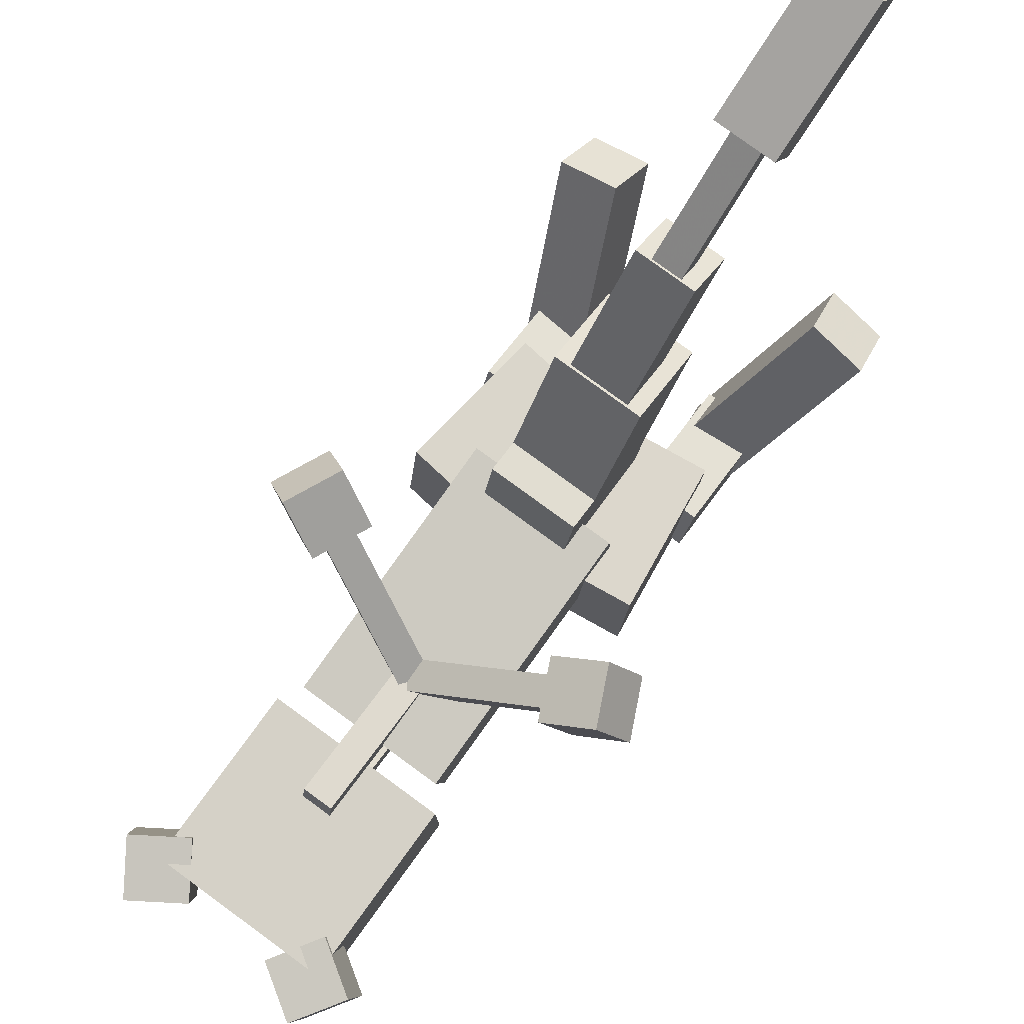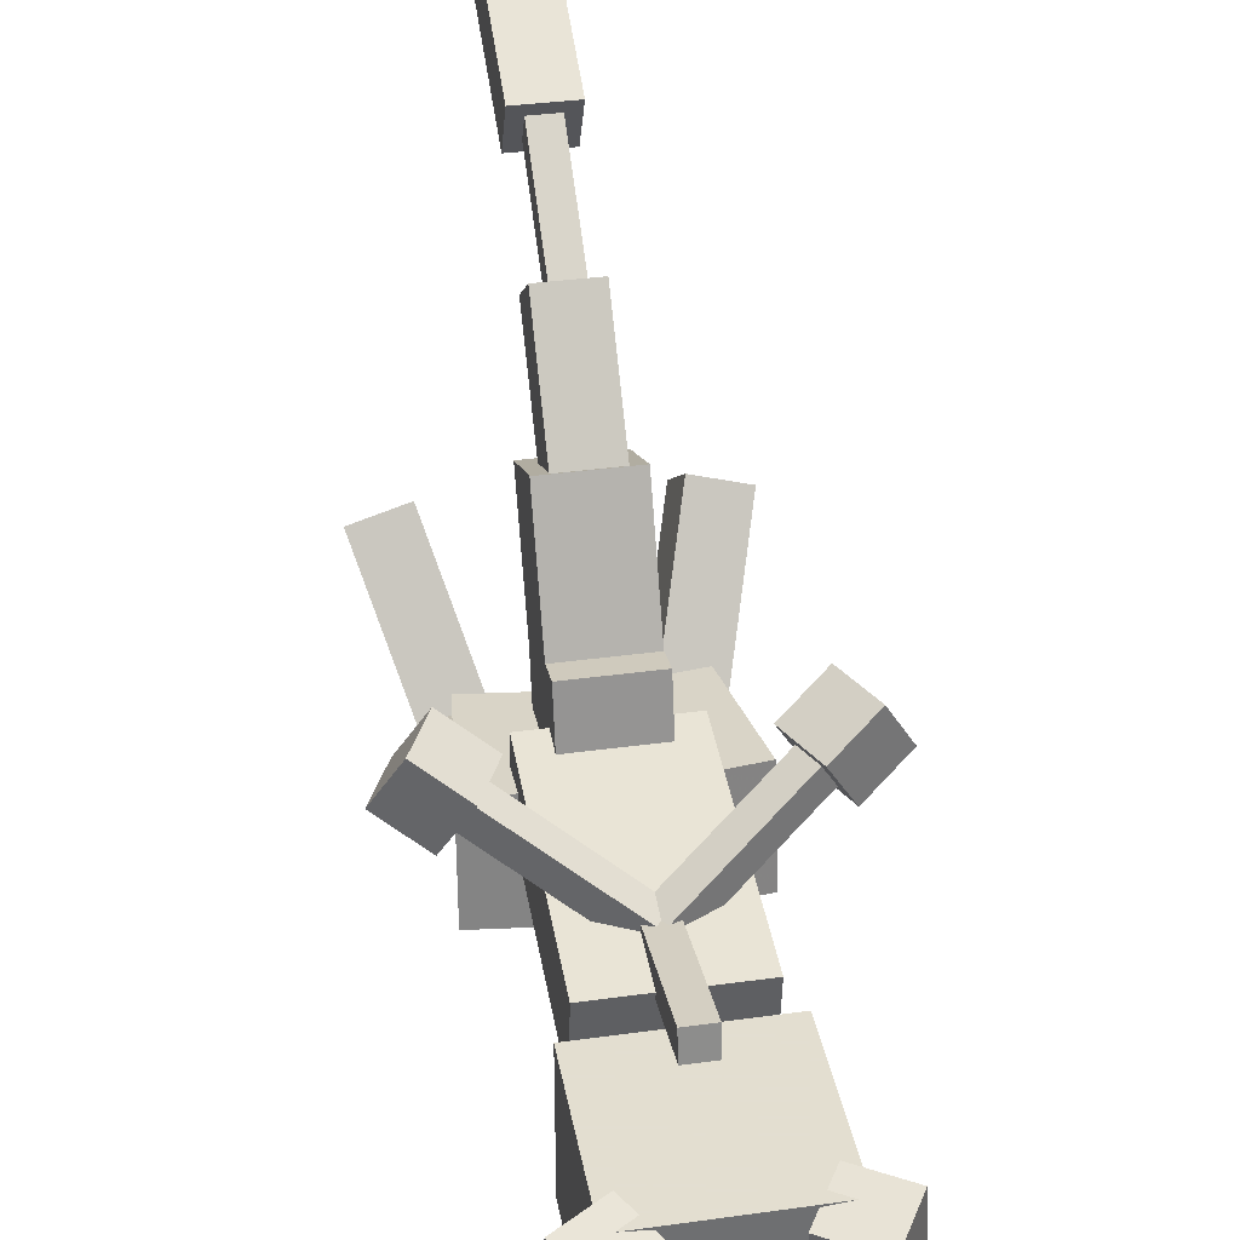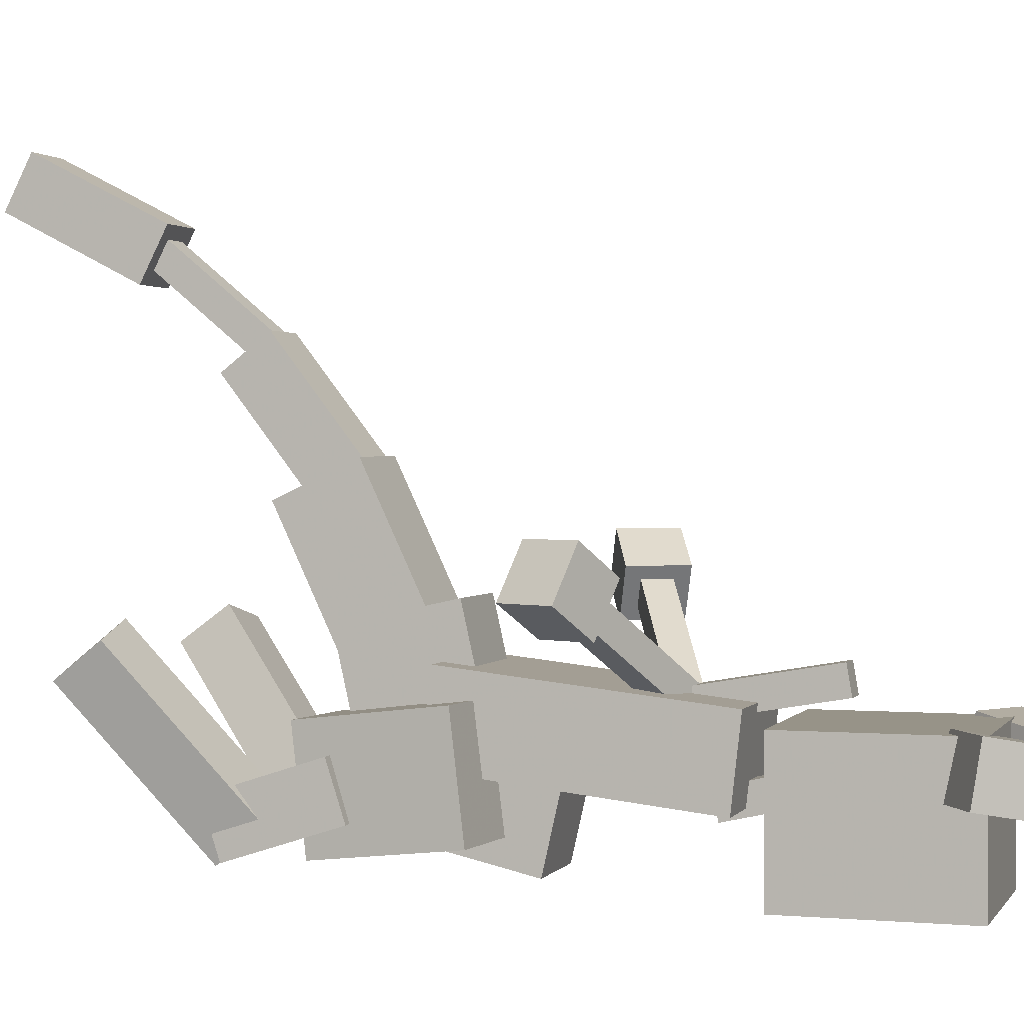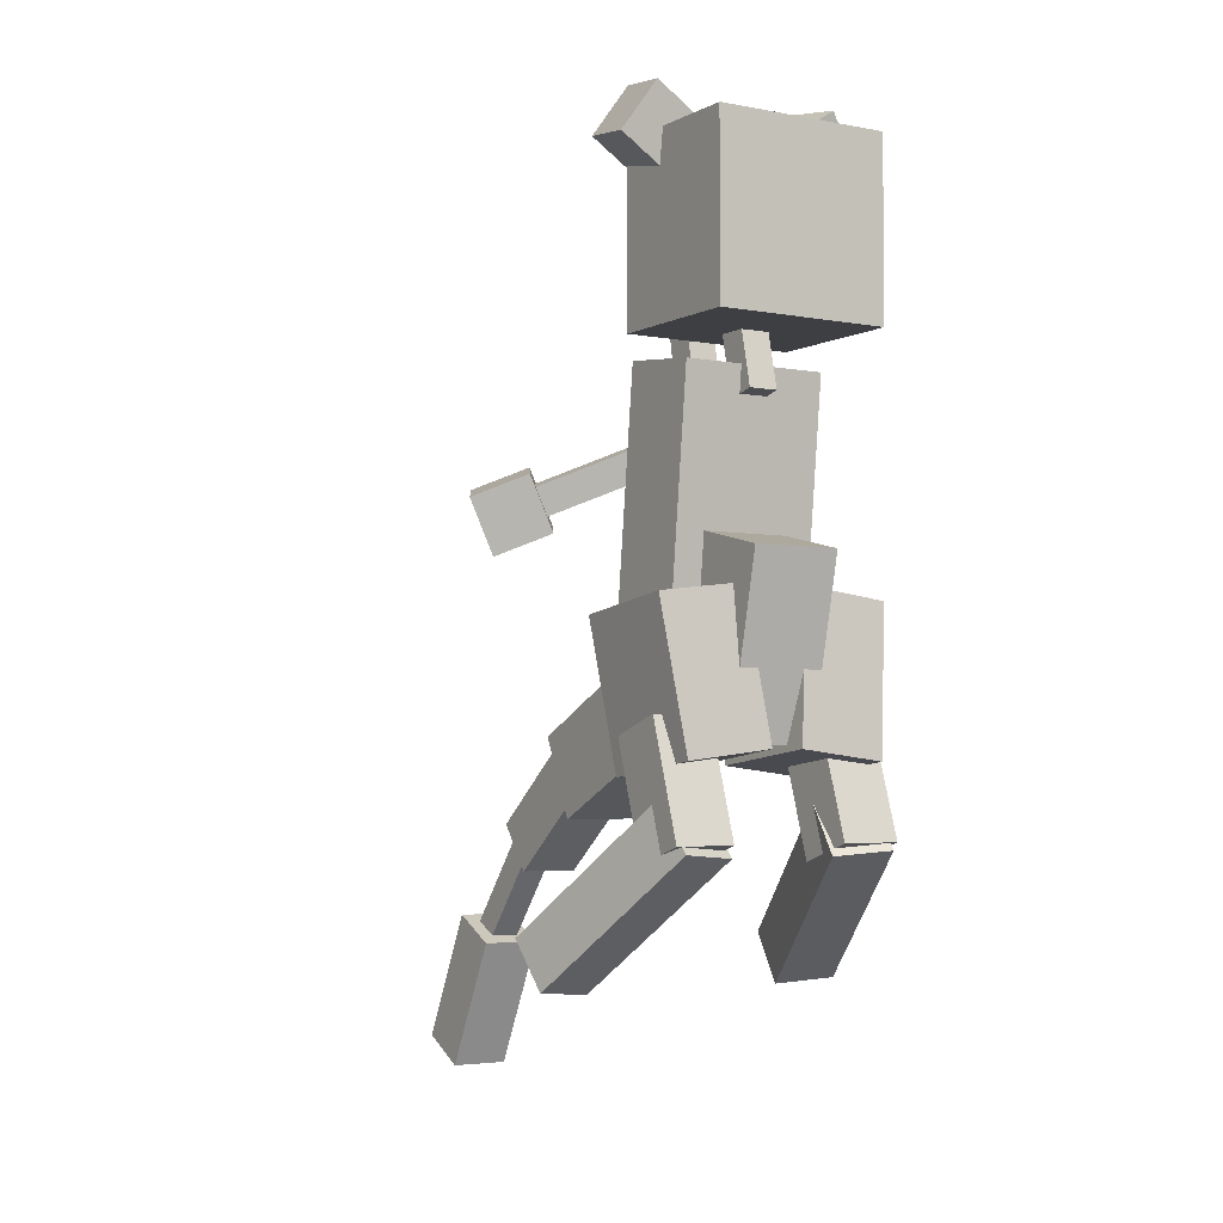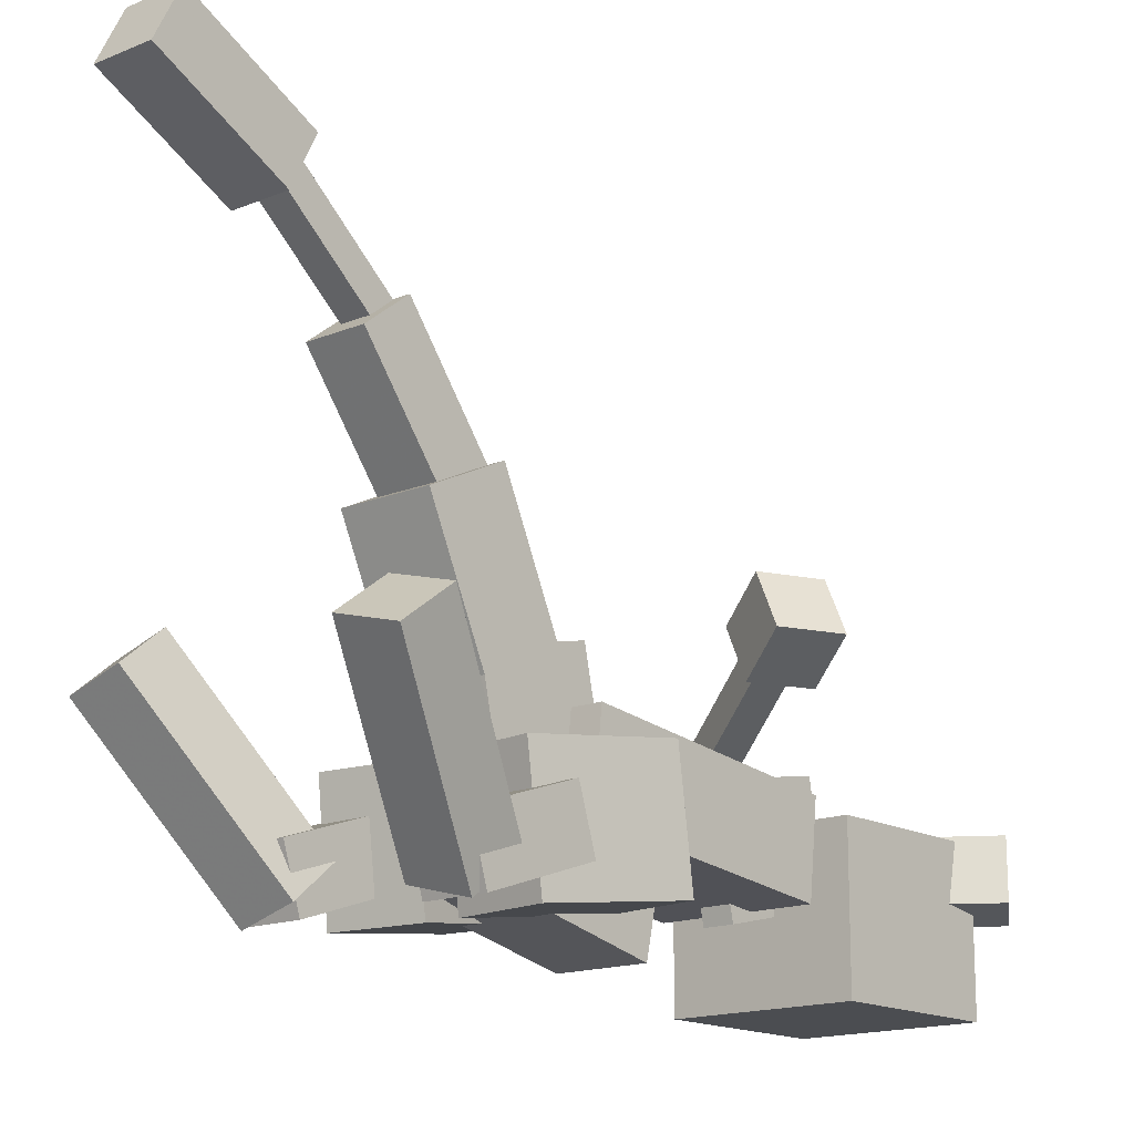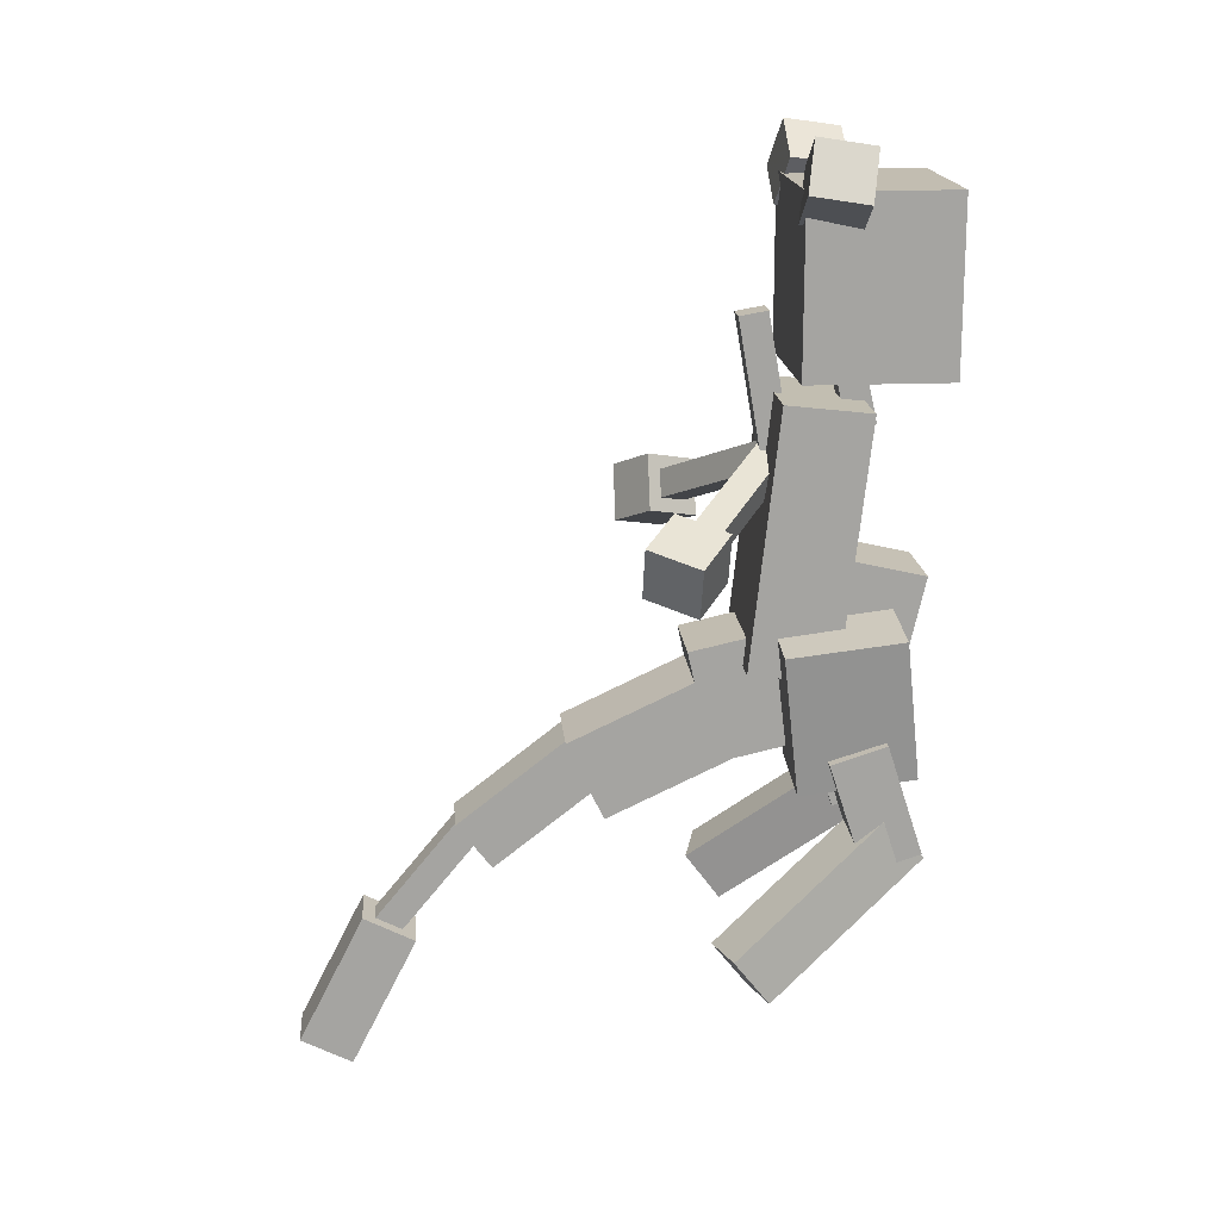
<metadata>
{"format":"obj","ext":"obj","renderer":"f3d","projection":"perspective","resolution":1024,"background":"white","views":[{"elev":79.7,"azim":-143.9,"up":"+Z"},{"elev":35.9,"azim":169.7,"up":"+Z"},{"elev":1.4,"azim":107.5,"up":"+Z"},{"elev":-3.9,"azim":148.1,"up":"+Y"},{"elev":-15.7,"azim":40.6,"up":"+Z"},{"elev":17.0,"azim":85.1,"up":"+Y"}]}
</metadata>
<code>
o leftLeg1
v -0.125 -1.218 -0.1367
v -0.25 -1.218 -0.1367
v -0.25 -0.9807 -0.05944
v -0.125 -0.9807 -0.05944
v -0.25 -1.257 -0.01781
v -0.125 -1.257 -0.01781
v -0.125 -1.019 0.05944
v -0.25 -1.019 0.05944
f 1 2 3 4
f 5 6 7 8
f 4 3 8 7
f 6 5 2 1
f 6 1 4 7
f 2 5 8 3
o leftLeg2
v -0.2204 -1.509 0.2178
v -0.3411 -1.499 0.187
v -0.2347 -1.234 -0.1444
v -0.114 -1.244 -0.1137
v -0.3522 -1.4 0.2626
v -0.2315 -1.41 0.2933
v -0.1251 -1.145 -0.0381
v -0.2458 -1.135 -0.06887
f 9 10 11 12
f 13 14 15 16
f 12 11 16 15
f 14 13 10 9
f 14 9 12 15
f 10 13 16 11
o rightArm
v -0.2611 -0.5895 0.301
v -0.2875 -0.5329 0.301
v 0.09678 -0.3537 0.036
v 0.1232 -0.4103 0.036
v -0.2575 -0.5189 0.354
v -0.2311 -0.5755 0.354
v 0.1532 -0.3963 0.089
v 0.1268 -0.3397 0.089
f 17 18 19 20
f 21 22 23 24
f 20 19 24 23
f 22 21 18 17
f 22 17 20 23
f 18 21 24 19
o rightHand
v -0.359 -0.6696 0.3407
v -0.4118 -0.5564 0.3407
v -0.3157 -0.5116 0.2745
v -0.2629 -0.6248 0.2745
v -0.3518 -0.5284 0.4467
v -0.2989 -0.6416 0.4467
v -0.2029 -0.5968 0.3805
v -0.2557 -0.4836 0.3805
f 25 26 27 28
f 29 30 31 32
f 28 27 32 31
f 30 29 26 25
f 30 25 28 31
f 26 29 32 27
o abdomen
v 0.09375 -1.037 -0.07887
v -0.09375 -1.037 -0.07887
v -0.09375 -0.6711 -0.1618
v 0.09375 -0.6711 -0.1618
v -0.09375 -0.9954 0.104
v 0.09375 -0.9954 0.104
v 0.09375 -0.6296 0.02102
v -0.09375 -0.6296 0.02102
f 33 34 35 36
f 37 38 39 40
f 36 35 40 39
f 38 37 34 33
f 38 33 36 39
f 34 37 40 35
o tail
v 0.09375 -0.997 -0.02729
v -0.09375 -0.997 -0.02729
v -0.09375 -0.753 0.02729
v 0.09375 -0.753 0.02729
v -0.09375 -1.065 0.2777
v 0.09375 -1.065 0.2777
v 0.09375 -0.8212 0.3323
v -0.09375 -0.8212 0.3323
f 41 42 43 44
f 45 46 47 48
f 44 43 48 47
f 46 45 42 41
f 46 41 44 47
f 42 45 48 43
o tail
v 0.09375 -1.049 0.2212
v -0.09375 -1.049 0.2212
v -0.09375 -0.8799 0.3011
v 0.09375 -0.8799 0.3011
v -0.09375 -1.183 0.5039
v 0.09375 -1.183 0.5039
v 0.09375 -1.013 0.5838
v -0.09375 -1.013 0.5838
f 49 50 51 52
f 53 54 55 56
f 52 51 56 55
f 54 53 50 49
f 54 49 52 55
f 50 53 56 51
o tail
v 0.0625 -1.106 0.4906
v -0.0625 -1.106 0.4906
v -0.0625 -1.007 0.5672
v 0.0625 -1.007 0.5672
v -0.0625 -1.297 0.7374
v 0.0625 -1.297 0.7374
v 0.0625 -1.199 0.8141
v -0.0625 -1.199 0.8141
f 57 58 59 60
f 61 62 63 64
f 60 59 64 63
f 62 61 58 57
f 62 57 60 63
f 58 61 64 59
o tail
v 0.03125 -1.229 0.751
v -0.03125 -1.229 0.751
v -0.03125 -1.189 0.7992
v 0.03125 -1.189 0.7992
v -0.03125 -1.47 0.9501
v 0.03125 -1.47 0.9501
v 0.03125 -1.43 0.9983
v -0.03125 -1.43 0.9983
f 65 66 67 68
f 69 70 71 72
f 68 67 72 71
f 70 69 66 65
f 70 65 68 71
f 66 69 72 67
o tail
v 0.0625 -1.46 0.9023
v -0.0625 -1.46 0.9023
v -0.0625 -1.403 1.014
v 0.0625 -1.403 1.014
v -0.0625 -1.738 1.044
v 0.0625 -1.738 1.044
v 0.0625 -1.682 1.155
v -0.0625 -1.682 1.155
f 73 74 75 76
f 77 78 79 80
f 76 75 80 79
f 78 77 74 73
f 78 73 76 79
f 74 77 80 75
o rightLeg1
v 0.25 -1.218 -0.1367
v 0.125 -1.218 -0.1367
v 0.125 -0.9807 -0.05944
v 0.25 -0.9807 -0.05944
v 0.125 -1.257 -0.01781
v 0.25 -1.257 -0.01781
v 0.25 -1.019 0.05944
v 0.125 -1.019 0.05944
f 81 82 83 84
f 85 86 87 88
f 84 83 88 87
f 86 85 82 81
f 86 81 84 87
f 82 85 88 83
o rightLeg2
v 0.3411 -1.499 0.187
v 0.2204 -1.509 0.2178
v 0.114 -1.244 -0.1137
v 0.2347 -1.234 -0.1444
v 0.2315 -1.41 0.2933
v 0.3522 -1.4 0.2626
v 0.2458 -1.135 -0.06887
v 0.1251 -1.145 -0.0381
f 89 90 91 92
f 93 94 95 96
f 92 91 96 95
f 94 93 90 89
f 94 89 92 95
f 90 93 96 91
o body
v 0.1562 -0.875 0.03155
v -0.1562 -0.875 0.03155
v -0.1562 -0.316 -0.03106
v 0.1562 -0.316 -0.03106
v -0.1562 -0.8541 0.2179
v 0.1562 -0.8541 0.2179
v 0.1562 -0.2951 0.1553
v -0.1562 -0.2951 0.1553
f 97 98 99 100
f 101 102 103 104
f 100 99 104 103
f 102 101 98 97
f 102 97 100 103
f 98 101 104 99
o neck
v 0.03125 -0.365 -0.05813
v -0.03125 -0.365 -0.05813
v -0.03125 -0.1821 -0.01665
v 0.03125 -0.1821 -0.01665
v -0.03125 -0.3788 0.002822
v 0.03125 -0.3788 0.002822
v 0.03125 -0.196 0.0443
v -0.03125 -0.196 0.0443
f 105 106 107 108
f 109 110 111 112
f 108 107 112 111
f 110 109 106 105
f 110 105 108 111
f 106 109 112 107
o head
v 0.1875 -0.25 -0.1875
v -0.1875 -0.25 -0.1875
v -0.1875 0.125 -0.1875
v 0.1875 0.125 -0.1875
v -0.1875 -0.25 0.125
v 0.1875 -0.25 0.125
v 0.1875 0.125 0.125
v -0.1875 0.125 0.125
f 113 114 115 116
f 117 118 119 120
f 116 115 120 119
f 118 117 114 113
f 118 113 116 119
f 114 117 120 115
o main
v -0.2064 0.2107 -0.01084
v -0.1016 0.1426 -0.01085
v -0.1686 0.03933 0.01086
v -0.2734 0.1074 0.01086
v -0.08973 0.1608 0.1123
v -0.1945 0.2289 0.1123
v -0.2616 0.1256 0.134
v -0.1568 0.05753 0.134
f 121 122 123 124
f 125 126 127 128
f 124 123 128 127
f 126 125 122 121
f 126 121 124 127
f 122 125 128 123
o main
v 0.1016 0.1426 -0.01085
v 0.2064 0.2107 -0.01084
v 0.2734 0.1074 0.01086
v 0.1686 0.03933 0.01086
v 0.1945 0.2289 0.1123
v 0.08973 0.1608 0.1123
v 0.1568 0.05753 0.134
v 0.2616 0.1256 0.134
f 129 130 131 132
f 133 134 135 136
f 132 131 136 135
f 134 133 130 129
f 134 129 132 135
f 130 133 136 131
o rightThigh
v 0.2202 -1.067 -0.1295
v 0.03412 -1.044 -0.1295
v 0.07192 -0.7358 -0.09145
v 0.258 -0.7587 -0.09145
v 0.0304 -1.074 0.1186
v 0.2165 -1.097 0.1186
v 0.2543 -0.7889 0.1567
v 0.0682 -0.766 0.1567
f 137 138 139 140
f 141 142 143 144
f 140 139 144 143
f 142 141 138 137
f 142 137 140 143
f 138 141 144 139
o leftArm
v 0.2875 -0.5329 0.301
v 0.2611 -0.5895 0.301
v -0.1232 -0.4103 0.036
v -0.09678 -0.3537 0.036
v 0.2311 -0.5755 0.354
v 0.2575 -0.5189 0.354
v -0.1268 -0.3397 0.089
v -0.1532 -0.3963 0.089
f 145 146 147 148
f 149 150 151 152
f 148 147 152 151
f 150 149 146 145
f 150 145 148 151
f 146 149 152 147
o leftHand
v 0.4118 -0.5564 0.3407
v 0.359 -0.6696 0.3407
v 0.2629 -0.6248 0.2745
v 0.3157 -0.5116 0.2745
v 0.2989 -0.6416 0.4467
v 0.3518 -0.5284 0.4467
v 0.2557 -0.4836 0.3805
v 0.2029 -0.5968 0.3805
f 153 154 155 156
f 157 158 159 160
f 156 155 160 159
f 158 157 154 153
f 158 153 156 159
f 154 157 160 155
o pipe
v 0.03125 -0.4366 0.1142
v -0.03125 -0.4366 0.1142
v -0.03125 -0.1287 0.168
v 0.03125 -0.1287 0.168
v -0.03125 -0.4473 0.1758
v 0.03125 -0.4473 0.1758
v 0.03125 -0.1395 0.2296
v -0.03125 -0.1395 0.2296
f 161 162 163 164
f 165 166 167 168
f 164 163 168 167
f 166 165 162 161
f 166 161 164 167
f 162 165 168 163
o leftThigh
v -0.03412 -1.044 -0.1295
v -0.2202 -1.067 -0.1295
v -0.258 -0.7587 -0.09145
v -0.07192 -0.7358 -0.09145
v -0.2165 -1.097 0.1186
v -0.0304 -1.074 0.1186
v -0.0682 -0.766 0.1567
v -0.2543 -0.7889 0.1567
f 169 170 171 172
f 173 174 175 176
f 172 171 176 175
f 174 173 170 169
f 174 169 172 175
f 170 173 176 171

</code>
